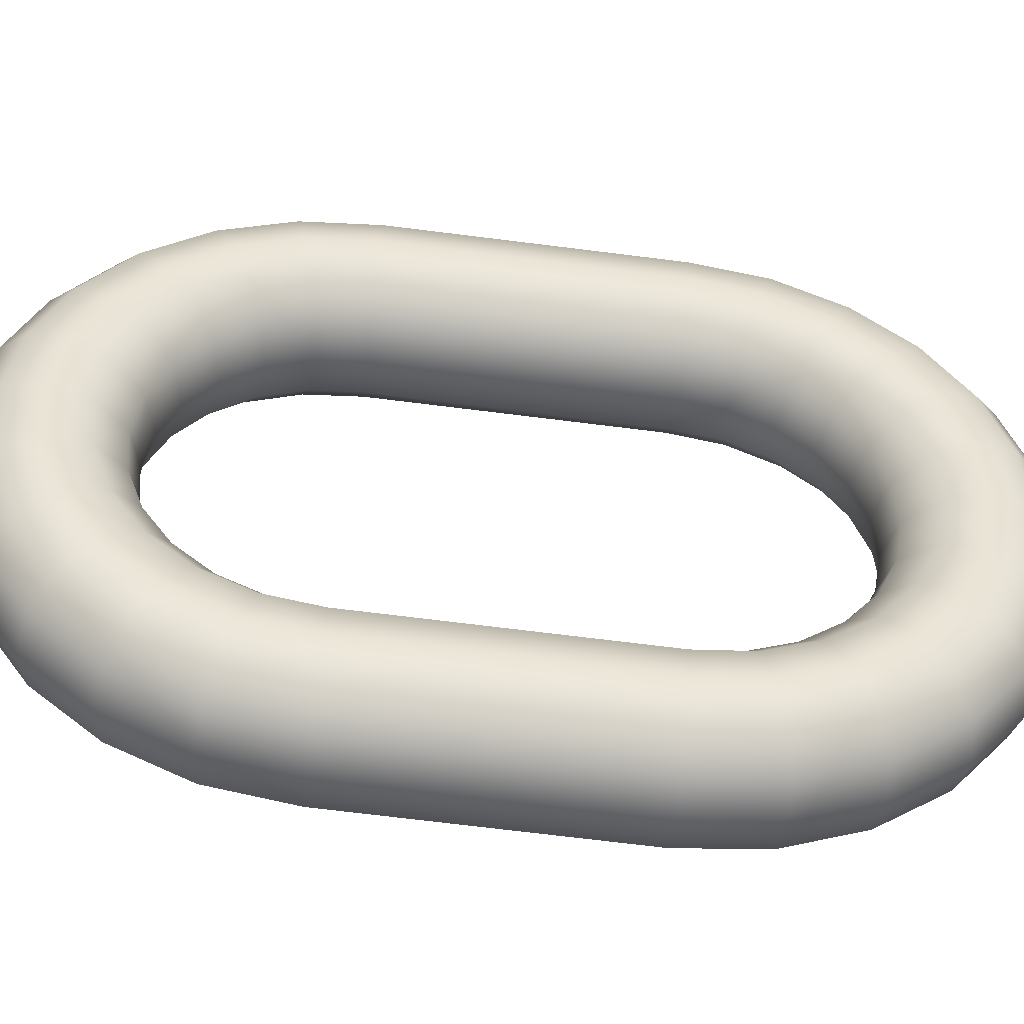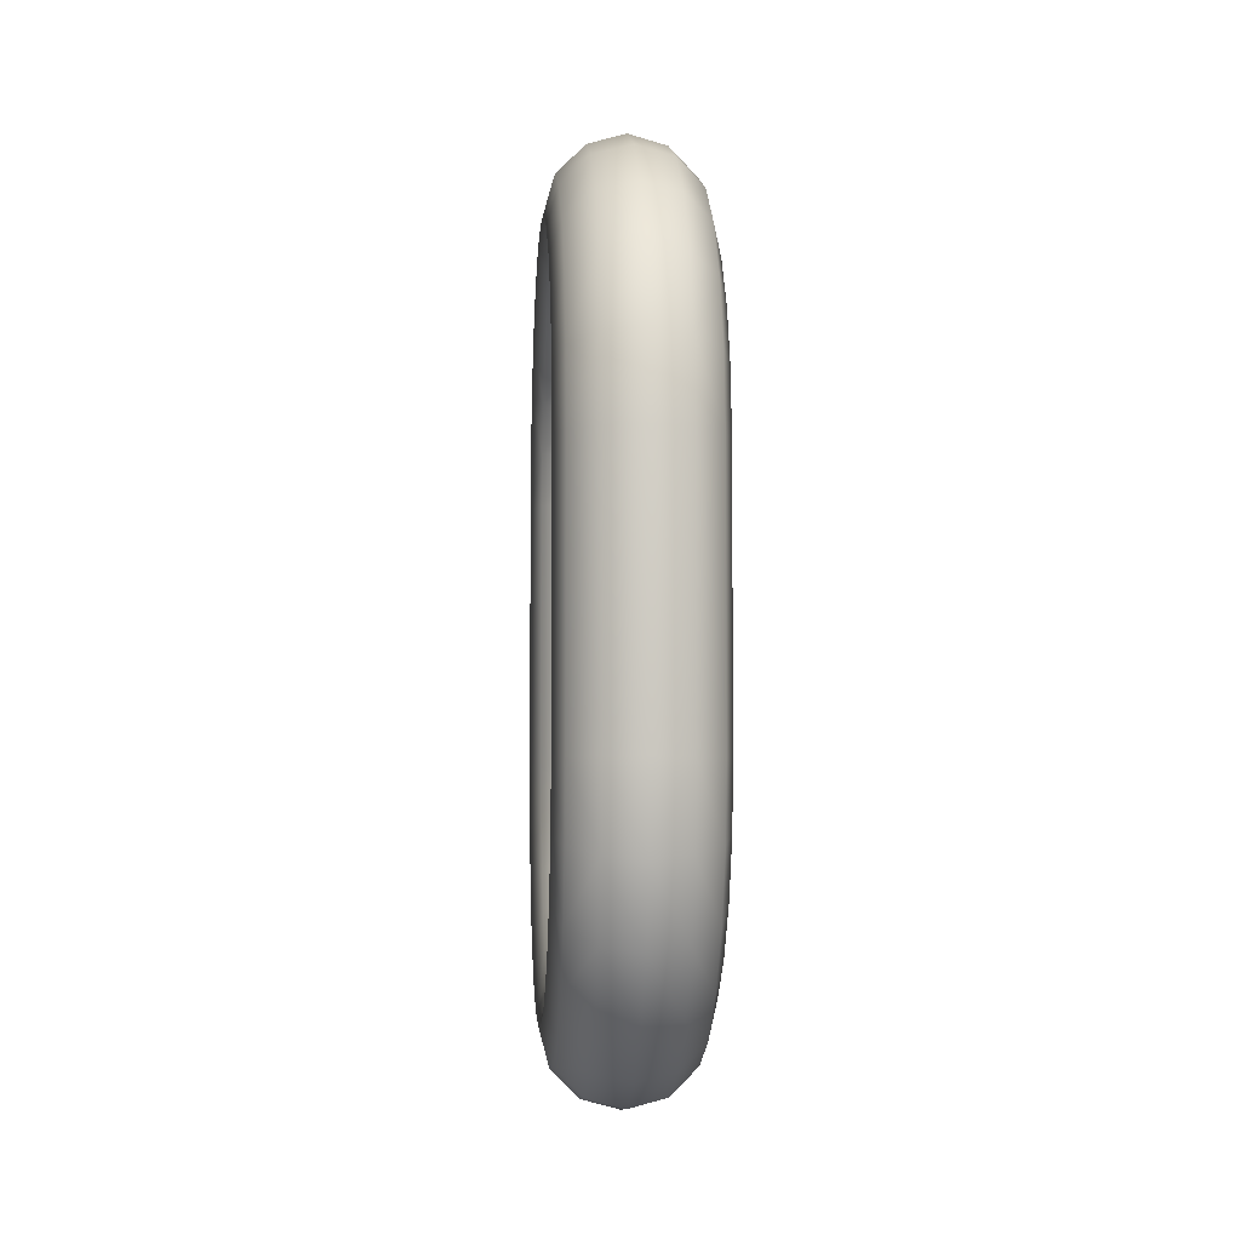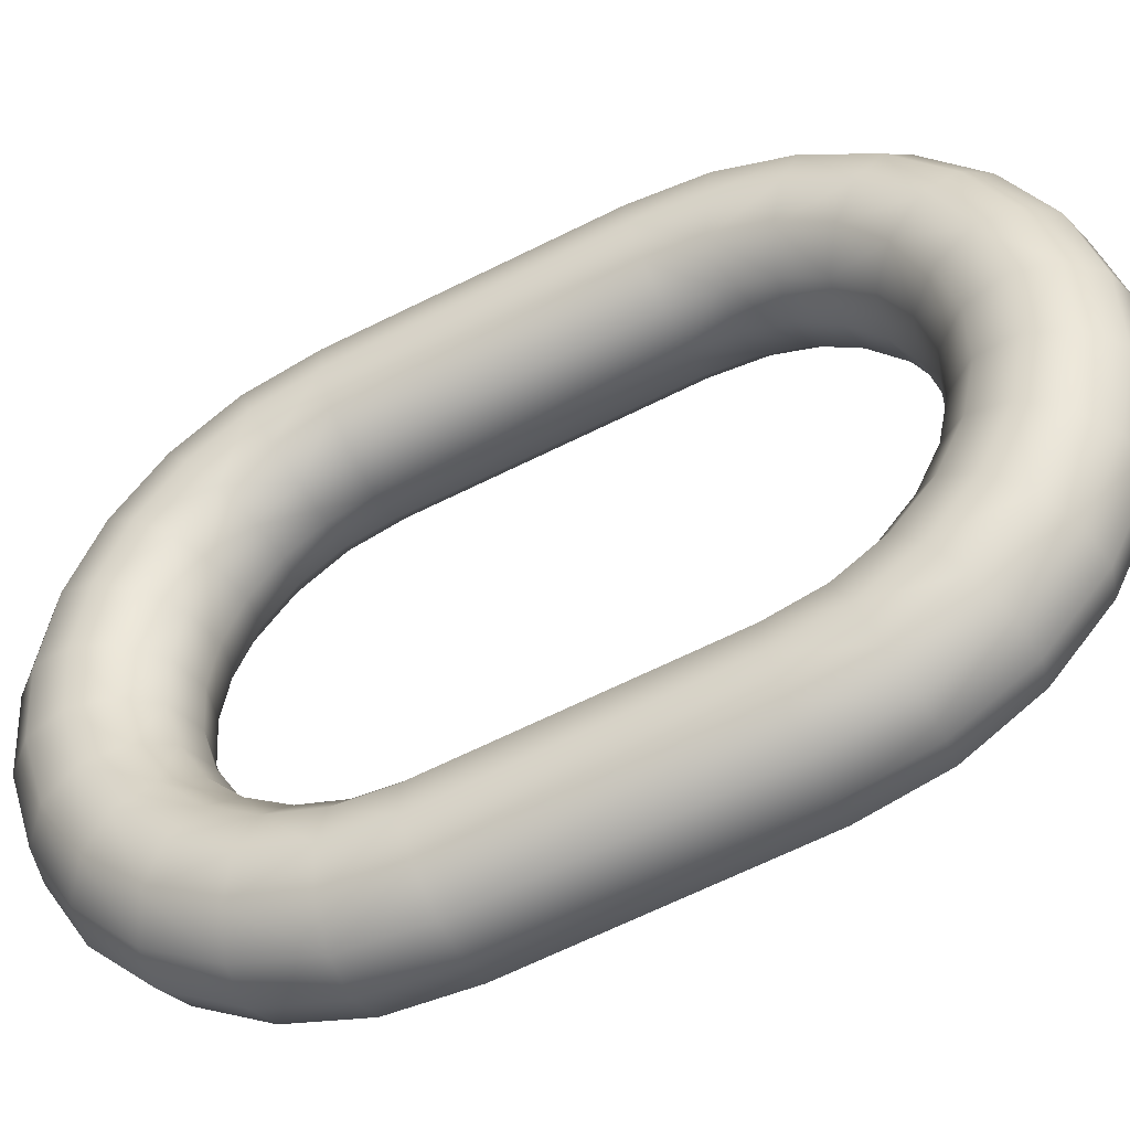
<metadata>
{"format":"obj","ext":"obj","renderer":"f3d","projection":"perspective","resolution":1024,"background":"white","views":[{"elev":-71.2,"azim":82.9,"up":"+Z"},{"elev":-4.6,"azim":-161.8,"up":"+Y"},{"elev":-68.7,"azim":116.1,"up":"+Z"}]}
</metadata>
<code>
v -0.5343 6.641 -2.021
v -0.534 6.641 -2.019
v -0.5342 6.644 -2.02
v -0.5319 6.641 -2.024
v -0.5335 6.641 -2.023
v -0.5336 6.643 -2.023
v -0.528 6.641 -2.024
v -0.5299 6.641 -2.025
v -0.53 6.643 -2.025
v -0.5267 6.645 -2.021
v -0.5265 6.641 -2.02
v -0.5268 6.641 -2.022
v -0.5289 6.641 -2.017
v -0.5273 6.641 -2.018
v -0.5275 6.645 -2.019
v -0.533 6.645 -2.018
v -0.5311 6.645 -2.017
v -0.5317 6.649 -2.019
v -0.5344 6.644 -2.022
v -0.5346 6.647 -2.021
v -0.5323 6.645 -2.025
v -0.532 6.643 -2.025
v -0.5272 6.648 -2.022
v -0.5269 6.644 -2.023
v -0.5281 6.649 -2.02
v -0.5328 6.641 -2.018
v -0.5309 6.641 -2.017
v -0.5281 6.644 -2.024
v -0.5291 6.645 -2.018
v -0.5335 6.648 -2.019
v -0.534 6.646 -2.024
v -0.5303 6.646 -2.026
v -0.5274 6.647 -2.024
v -0.5297 6.649 -2.019
v -0.5344 6.651 -2.022
v -0.5354 6.65 -2.023
v -0.5348 6.646 -2.023
v -0.5354 6.649 -2.024
v -0.5328 6.647 -2.027
v -0.5285 6.646 -2.025
v -0.5309 6.648 -2.027
v -0.5282 6.65 -2.026
v -0.5291 6.652 -2.023
v -0.5307 6.653 -2.022
v -0.5327 6.652 -2.021
v -0.532 6.655 -2.025
v -0.5364 6.652 -2.025
v -0.5352 6.649 -2.027
v -0.5345 6.648 -2.026
v -0.5316 6.649 -2.029
v -0.53 6.65 -2.029
v -0.5292 6.649 -2.027
v -0.5292 6.652 -2.028
v -0.5281 6.651 -2.024
v -0.5293 6.654 -2.027
v -0.5339 6.655 -2.024
v -0.5369 6.655 -2.028
v -0.5355 6.654 -2.024
v -0.5376 6.653 -2.028
v -0.5363 6.65 -2.026
v -0.5361 6.65 -2.029
v -0.5335 6.649 -2.028
v -0.5325 6.65 -2.031
v -0.5303 6.653 -2.031
v -0.5318 6.656 -2.029
v -0.5303 6.655 -2.026
v -0.5335 6.657 -2.028
v -0.5354 6.656 -2.028
v -0.5352 6.658 -2.032
v -0.5388 6.654 -2.031
v -0.5383 6.652 -2.031
v -0.5373 6.651 -2.028
v -0.537 6.65 -2.032
v -0.5343 6.649 -2.03
v -0.5334 6.65 -2.033
v -0.532 6.652 -2.034
v -0.531 6.651 -2.031
v -0.532 6.656 -2.034
v -0.5306 6.655 -2.03
v -0.5334 6.657 -2.033
v -0.5383 6.656 -2.031
v -0.537 6.657 -2.032
v -0.5368 6.657 -2.036
v -0.5398 6.655 -2.034
v -0.54 6.653 -2.034
v -0.5394 6.651 -2.034
v -0.536 6.649 -2.034
v -0.5352 6.65 -2.032
v -0.5331 6.651 -2.036
v -0.5328 6.653 -2.037
v -0.5316 6.654 -2.034
v -0.5335 6.655 -2.037
v -0.5411 6.654 -2.038
v -0.5386 6.656 -2.035
v -0.5403 6.65 -2.036
v -0.5379 6.65 -2.034
v -0.5387 6.649 -2.036
v -0.5343 6.65 -2.035
v -0.5368 6.649 -2.036
v -0.5351 6.649 -2.037
v -0.5341 6.65 -2.039
v -0.5348 6.654 -2.04
v -0.5364 6.655 -2.04
v -0.5349 6.656 -2.037
v -0.5383 6.655 -2.04
v -0.5413 6.652 -2.042
v -0.54 6.655 -2.039
v -0.5412 6.652 -2.037
v -0.5422 6.651 -2.04
v -0.5412 6.649 -2.038
v -0.5395 6.648 -2.038
v -0.5375 6.647 -2.038
v -0.5358 6.648 -2.039
v -0.535 6.65 -2.042
v -0.534 6.652 -2.04
v -0.536 6.651 -2.043
v -0.5396 6.653 -2.043
v -0.5423 6.649 -2.044
v -0.5422 6.65 -2.039
v -0.5431 6.648 -2.043
v -0.543 6.647 -2.041
v -0.5418 6.646 -2.039
v -0.538 6.645 -2.039
v -0.5364 6.646 -2.04
v -0.5349 6.649 -2.041
v -0.5357 6.647 -2.044
v -0.5386 6.649 -2.046
v -0.5377 6.652 -2.043
v -0.5429 6.645 -2.046
v -0.5434 6.644 -2.042
v -0.54 6.646 -2.039
v -0.5422 6.644 -2.04
v -0.5384 6.643 -2.04
v -0.5367 6.643 -2.041
v -0.536 6.644 -2.043
v -0.5355 6.646 -2.042
v -0.5362 6.644 -2.045
v -0.5368 6.648 -2.045
v -0.5374 6.645 -2.047
v -0.5406 6.649 -2.045
v -0.5393 6.645 -2.047
v -0.5413 6.645 -2.047
v -0.5415 6.641 -2.048
v -0.5437 6.645 -2.044
v -0.5439 6.641 -2.044
v -0.5436 6.641 -2.042
v -0.5404 6.643 -2.04
v -0.5424 6.641 -2.041
v -0.5385 6.641 -2.04
v -0.5361 6.641 -2.043
v -0.5364 6.641 -2.045
v -0.5376 6.641 -2.047
v -0.5289 6.627 -2.017
v -0.5291 6.623 -2.018
v -0.5275 6.623 -2.019
v -0.5267 6.623 -2.021
v -0.5265 6.627 -2.02
v -0.5269 6.624 -2.023
v -0.5268 6.627 -2.022
v -0.5281 6.624 -2.024
v -0.528 6.627 -2.024
v -0.53 6.625 -2.025
v -0.532 6.625 -2.025
v -0.5319 6.627 -2.024
v -0.5336 6.625 -2.023
v -0.5344 6.624 -2.022
v -0.5343 6.627 -2.021
v -0.5342 6.624 -2.02
v -0.534 6.627 -2.019
v -0.533 6.623 -2.018
v -0.5328 6.627 -2.018
v -0.5311 6.623 -2.017
v -0.5297 6.619 -2.019
v -0.5281 6.619 -2.02
v -0.5272 6.62 -2.022
v -0.5274 6.621 -2.024
v -0.5285 6.622 -2.025
v -0.5303 6.623 -2.026
v -0.5323 6.623 -2.025
v -0.534 6.623 -2.024
v -0.5348 6.622 -2.023
v -0.5346 6.621 -2.021
v -0.5335 6.62 -2.019
v -0.5317 6.619 -2.019
v -0.5307 6.616 -2.022
v -0.5291 6.616 -2.023
v -0.5281 6.617 -2.024
v -0.5282 6.618 -2.026
v -0.5292 6.62 -2.027
v -0.5309 6.621 -2.027
v -0.5328 6.621 -2.027
v -0.5345 6.621 -2.026
v -0.5354 6.62 -2.024
v -0.5354 6.618 -2.023
v -0.5344 6.617 -2.022
v -0.5327 6.616 -2.021
v -0.532 6.613 -2.025
v -0.5303 6.613 -2.026
v -0.5293 6.615 -2.027
v -0.5292 6.616 -2.028
v -0.53 6.618 -2.029
v -0.5316 6.619 -2.029
v -0.5335 6.62 -2.028
v -0.5352 6.619 -2.027
v -0.5363 6.618 -2.026
v -0.5364 6.616 -2.025
v -0.5355 6.615 -2.024
v -0.5339 6.613 -2.024
v -0.5335 6.611 -2.028
v -0.5318 6.612 -2.029
v -0.5306 6.613 -2.03
v -0.5303 6.615 -2.031
v -0.531 6.617 -2.031
v -0.5325 6.618 -2.031
v -0.5343 6.619 -2.03
v -0.5361 6.618 -2.029
v -0.5373 6.617 -2.028
v -0.5376 6.615 -2.028
v -0.5369 6.613 -2.028
v -0.5354 6.612 -2.028
v -0.5352 6.611 -2.032
v -0.5334 6.611 -2.033
v -0.532 6.613 -2.034
v -0.5316 6.615 -2.034
v -0.532 6.617 -2.034
v -0.5334 6.618 -2.033
v -0.5352 6.619 -2.032
v -0.537 6.618 -2.032
v -0.5383 6.617 -2.031
v -0.5388 6.615 -2.031
v -0.5383 6.613 -2.031
v -0.537 6.611 -2.032
v -0.5368 6.611 -2.036
v -0.5349 6.612 -2.037
v -0.5335 6.613 -2.037
v -0.5328 6.615 -2.037
v -0.5331 6.617 -2.036
v -0.5343 6.618 -2.035
v -0.536 6.619 -2.034
v -0.5379 6.618 -2.034
v -0.5394 6.617 -2.034
v -0.54 6.615 -2.034
v -0.5398 6.613 -2.034
v -0.5386 6.612 -2.035
v -0.5383 6.613 -2.04
v -0.5364 6.613 -2.04
v -0.5348 6.615 -2.04
v -0.534 6.616 -2.04
v -0.5341 6.618 -2.039
v -0.5351 6.619 -2.037
v -0.5368 6.62 -2.036
v -0.5387 6.619 -2.036
v -0.5403 6.618 -2.036
v -0.5412 6.616 -2.037
v -0.5411 6.615 -2.038
v -0.54 6.613 -2.039
v -0.5396 6.616 -2.043
v -0.5377 6.616 -2.043
v -0.536 6.617 -2.043
v -0.535 6.618 -2.042
v -0.5349 6.62 -2.041
v -0.5358 6.621 -2.039
v -0.5375 6.621 -2.038
v -0.5395 6.621 -2.038
v -0.5412 6.62 -2.038
v -0.5422 6.618 -2.039
v -0.5422 6.617 -2.04
v -0.5413 6.616 -2.042
v -0.5406 6.619 -2.045
v -0.5386 6.619 -2.046
v -0.5368 6.62 -2.045
v -0.5357 6.621 -2.044
v -0.5355 6.622 -2.042
v -0.5364 6.623 -2.04
v -0.538 6.623 -2.039
v -0.54 6.623 -2.039
v -0.5418 6.622 -2.039
v -0.543 6.621 -2.041
v -0.5431 6.62 -2.043
v -0.5423 6.619 -2.044
v -0.5413 6.623 -2.047
v -0.5393 6.623 -2.047
v -0.5374 6.623 -2.047
v -0.5362 6.624 -2.045
v -0.536 6.624 -2.043
v -0.5367 6.625 -2.041
v -0.5384 6.625 -2.04
v -0.5404 6.625 -2.04
v -0.5422 6.624 -2.04
v -0.5434 6.624 -2.042
v -0.5437 6.623 -2.044
v -0.5429 6.623 -2.046
v -0.5415 6.627 -2.048
v -0.5395 6.627 -2.048
v -0.5376 6.627 -2.047
v -0.5364 6.627 -2.045
v -0.5361 6.627 -2.043
v -0.5369 6.627 -2.042
v -0.5385 6.627 -2.04
v -0.5405 6.627 -2.04
v -0.5424 6.627 -2.041
v -0.5436 6.627 -2.042
v -0.5439 6.627 -2.044
v -0.5431 6.627 -2.046
v -0.5395 6.641 -2.048
v -0.5431 6.641 -2.046
v -0.5405 6.641 -2.04
v -0.5369 6.641 -2.042
v -0.5299 6.627 -2.025
v -0.5335 6.627 -2.023
v -0.5309 6.627 -2.017
v -0.5273 6.627 -2.018
f 1 2 3
f 4 5 6
f 7 8 9
f 10 11 12
f 13 14 15
f 16 17 18
f 19 3 20
f 21 22 6
f 9 22 21
f 23 10 24
f 25 15 10
f 26 27 17
f 2 26 16
f 6 5 1
f 9 8 4
f 12 7 28
f 15 14 11
f 18 17 29
f 3 16 30
f 31 6 19
f 28 9 32
f 33 24 28
f 34 29 15
f 17 27 13
f 35 30 18
f 36 20 30
f 37 20 36
f 31 37 38
f 39 21 31
f 32 21 39
f 40 32 41
f 42 33 40
f 23 33 42
f 43 25 23
f 44 34 25
f 45 18 34
f 45 44 46
f 47 36 35
f 38 36 47
f 48 49 38
f 39 49 48
f 50 41 39
f 51 52 41
f 53 42 52
f 54 42 53
f 43 54 55
f 46 44 43
f 35 45 56
f 57 58 56
f 59 47 58
f 60 47 59
f 61 48 60
f 62 48 61
f 63 50 62
f 51 50 63
f 64 53 51
f 55 53 64
f 65 66 55
f 46 66 65
f 56 46 67
f 68 67 69
f 70 59 57
f 71 72 59
f 73 61 72
f 74 61 73
f 75 63 74
f 76 77 63
f 64 77 76
f 78 79 64
f 80 65 79
f 69 67 65
f 81 57 68
f 82 69 83
f 70 81 84
f 71 70 85
f 73 71 86
f 87 88 73
f 75 88 87
f 89 76 75
f 90 91 76
f 78 91 90
f 80 78 92
f 83 69 80
f 84 81 82
f 93 84 94
f 85 84 93
f 95 86 85
f 96 86 95
f 87 96 97
f 98 87 99
f 89 98 100
f 90 89 101
f 102 92 90
f 103 104 92
f 83 104 103
f 94 83 105
f 106 107 105
f 108 93 109
f 110 95 108
f 97 95 110
f 99 97 111
f 100 99 112
f 101 100 113
f 114 115 101
f 116 102 115
f 103 102 116
f 117 105 103
f 109 93 107
f 118 106 117
f 119 109 120
f 110 119 121
f 111 110 122
f 123 112 111
f 124 113 112
f 125 113 124
f 126 114 125
f 116 114 126
f 127 128 116
f 117 128 127
f 109 106 118
f 120 118 129
f 130 121 120
f 122 121 130
f 131 122 132
f 133 123 131
f 134 124 123
f 135 136 124
f 137 126 136
f 138 126 137
f 127 138 139
f 140 127 141
f 118 140 142
f 129 142 143
f 130 144 145
f 132 130 146
f 147 132 148
f 149 133 147
f 134 133 149
f 150 135 134
f 137 135 150
f 139 137 151
f 141 139 152
f 143 142 141
f 145 144 129
f 153 154 155
f 155 156 157
f 156 158 159
f 159 158 160
f 161 160 162
f 162 163 164
f 164 163 165
f 165 166 167
f 166 168 169
f 169 168 170
f 171 170 172
f 172 154 153
f 173 174 155
f 155 174 175
f 175 176 158
f 158 176 177
f 177 178 162
f 178 179 163
f 163 179 180
f 180 181 166
f 181 182 168
f 168 182 183
f 183 184 172
f 184 173 154
f 185 186 174
f 174 186 187
f 187 188 176
f 188 189 177
f 177 189 190
f 178 190 191
f 191 192 180
f 192 193 181
f 181 193 194
f 182 194 195
f 195 196 184
f 184 196 185
f 185 197 198
f 186 198 199
f 187 199 200
f 200 201 189
f 189 201 202
f 190 202 203
f 203 204 192
f 204 205 193
f 193 205 206
f 206 207 195
f 207 208 196
f 208 197 185
f 209 210 198
f 198 210 211
f 211 212 200
f 212 213 201
f 213 214 202
f 202 214 215
f 203 215 216
f 204 216 217
f 205 217 218
f 206 218 219
f 207 219 220
f 208 220 209
f 221 222 210
f 210 222 223
f 223 224 212
f 212 224 225
f 225 226 214
f 226 227 215
f 215 227 228
f 228 229 217
f 229 230 218
f 218 230 231
f 219 231 232
f 220 232 221
f 233 234 222
f 222 234 235
f 223 235 236
f 224 236 237
f 237 238 226
f 226 238 239
f 227 239 240
f 228 240 241
f 229 241 242
f 242 243 231
f 243 244 232
f 244 233 221
f 245 246 234
f 246 247 235
f 247 248 236
f 236 248 249
f 249 250 238
f 238 250 251
f 251 252 240
f 240 252 253
f 253 254 242
f 254 255 243
f 243 255 256
f 244 256 245
f 245 257 258
f 258 259 247
f 259 260 248
f 248 260 261
f 249 261 262
f 262 263 251
f 251 263 264
f 252 264 265
f 253 265 266
f 266 267 255
f 255 267 268
f 268 257 245
f 257 269 270
f 270 271 259
f 259 271 272
f 260 272 273
f 273 274 262
f 274 275 263
f 263 275 276
f 276 277 265
f 277 278 266
f 278 279 267
f 267 279 280
f 268 280 269
f 269 281 282
f 282 283 271
f 271 283 284
f 284 285 273
f 273 285 286
f 274 286 287
f 275 287 288
f 288 289 277
f 277 289 290
f 290 291 279
f 279 291 292
f 280 292 281
f 281 293 294
f 282 294 295
f 283 295 296
f 296 297 285
f 285 297 298
f 298 299 287
f 287 299 300
f 300 301 289
f 289 301 302
f 302 303 291
f 291 303 304
f 304 293 281
f 296 151 150
f 295 152 151
f 294 305 152
f 293 143 305
f 304 306 143
f 303 145 306
f 302 146 145
f 301 148 146
f 300 307 148
f 299 149 307
f 298 308 149
f 297 150 308
f 11 157 159
f 159 161 7
f 161 309 8
f 309 164 4
f 164 310 5
f 5 310 167
f 1 167 169
f 169 171 26
f 171 311 27
f 311 153 13
f 153 312 14
f 312 157 11
f 19 1 3
f 22 4 6
f 28 7 9
f 24 10 12
f 29 13 15
f 30 16 18
f 37 19 20
f 31 21 6
f 32 9 21
f 33 23 24
f 23 25 10
f 16 26 17
f 3 2 16
f 19 6 1
f 22 9 4
f 24 12 28
f 10 15 11
f 34 18 29
f 20 3 30
f 37 31 19
f 40 28 32
f 40 33 28
f 25 34 15
f 29 17 13
f 45 35 18
f 35 36 30
f 38 37 36
f 49 31 38
f 49 39 31
f 41 32 39
f 52 40 41
f 52 42 40
f 54 23 42
f 54 43 23
f 43 44 25
f 44 45 34
f 56 45 46
f 58 47 35
f 60 38 47
f 60 48 38
f 62 39 48
f 62 50 39
f 50 51 41
f 51 53 52
f 55 54 53
f 66 43 55
f 66 46 43
f 58 35 56
f 68 57 56
f 57 59 58
f 72 60 59
f 72 61 60
f 74 62 61
f 74 63 62
f 77 51 63
f 77 64 51
f 79 55 64
f 79 65 55
f 67 46 65
f 68 56 67
f 82 68 69
f 81 70 57
f 70 71 59
f 71 73 72
f 88 74 73
f 88 75 74
f 75 76 63
f 91 64 76
f 91 78 64
f 78 80 79
f 80 69 65
f 82 81 68
f 94 82 83
f 85 70 84
f 86 71 85
f 96 73 86
f 96 87 73
f 98 75 87
f 98 89 75
f 89 90 76
f 92 78 90
f 104 80 92
f 104 83 80
f 94 84 82
f 107 93 94
f 108 85 93
f 108 95 85
f 97 96 95
f 99 87 97
f 100 98 99
f 101 89 100
f 115 90 101
f 115 102 90
f 102 103 92
f 105 83 103
f 107 94 105
f 117 106 105
f 119 108 109
f 119 110 108
f 111 97 110
f 112 99 111
f 113 100 112
f 125 101 113
f 125 114 101
f 114 116 115
f 128 103 116
f 128 117 103
f 106 109 107
f 140 118 117
f 121 119 120
f 122 110 121
f 131 111 122
f 131 123 111
f 123 124 112
f 136 125 124
f 136 126 125
f 138 116 126
f 138 127 116
f 140 117 127
f 120 109 118
f 144 120 129
f 144 130 120
f 132 122 130
f 147 131 132
f 147 133 131
f 133 134 123
f 134 135 124
f 135 137 136
f 139 138 137
f 141 127 139
f 142 140 141
f 129 118 142
f 306 129 143
f 146 130 145
f 148 132 146
f 307 147 148
f 307 149 147
f 308 134 149
f 308 150 134
f 151 137 150
f 152 139 151
f 305 141 152
f 305 143 141
f 306 145 129
f 312 153 155
f 312 155 157
f 157 156 159
f 161 159 160
f 309 161 162
f 309 162 164
f 310 164 165
f 310 165 167
f 167 166 169
f 171 169 170
f 311 171 172
f 311 172 153
f 154 173 155
f 156 155 175
f 156 175 158
f 160 158 177
f 160 177 162
f 162 178 163
f 165 163 180
f 165 180 166
f 166 181 168
f 170 168 183
f 170 183 172
f 172 184 154
f 173 185 174
f 175 174 187
f 175 187 176
f 176 188 177
f 178 177 190
f 179 178 191
f 179 191 180
f 180 192 181
f 182 181 194
f 183 182 195
f 183 195 184
f 173 184 185
f 186 185 198
f 187 186 199
f 188 187 200
f 188 200 189
f 190 189 202
f 191 190 203
f 191 203 192
f 192 204 193
f 194 193 206
f 194 206 195
f 195 207 196
f 196 208 185
f 197 209 198
f 199 198 211
f 199 211 200
f 200 212 201
f 201 213 202
f 203 202 215
f 204 203 216
f 205 204 217
f 206 205 218
f 207 206 219
f 208 207 220
f 197 208 209
f 209 221 210
f 211 210 223
f 211 223 212
f 213 212 225
f 213 225 214
f 214 226 215
f 216 215 228
f 216 228 217
f 217 229 218
f 219 218 231
f 220 219 232
f 209 220 221
f 221 233 222
f 223 222 235
f 224 223 236
f 225 224 237
f 225 237 226
f 227 226 239
f 228 227 240
f 229 228 241
f 230 229 242
f 230 242 231
f 231 243 232
f 232 244 221
f 233 245 234
f 234 246 235
f 235 247 236
f 237 236 249
f 237 249 238
f 239 238 251
f 239 251 240
f 241 240 253
f 241 253 242
f 242 254 243
f 244 243 256
f 233 244 245
f 246 245 258
f 246 258 247
f 247 259 248
f 249 248 261
f 250 249 262
f 250 262 251
f 252 251 264
f 253 252 265
f 254 253 266
f 254 266 255
f 256 255 268
f 256 268 245
f 258 257 270
f 258 270 259
f 260 259 272
f 261 260 273
f 261 273 262
f 262 274 263
f 264 263 276
f 264 276 265
f 265 277 266
f 266 278 267
f 268 267 280
f 257 268 269
f 270 269 282
f 270 282 271
f 272 271 284
f 272 284 273
f 274 273 286
f 275 274 287
f 276 275 288
f 276 288 277
f 278 277 290
f 278 290 279
f 280 279 292
f 269 280 281
f 282 281 294
f 283 282 295
f 284 283 296
f 284 296 285
f 286 285 298
f 286 298 287
f 288 287 300
f 288 300 289
f 290 289 302
f 290 302 291
f 292 291 304
f 292 304 281
f 297 296 150
f 296 295 151
f 295 294 152
f 294 293 305
f 293 304 143
f 304 303 306
f 303 302 145
f 302 301 146
f 301 300 148
f 300 299 307
f 299 298 149
f 298 297 308
f 12 11 159
f 12 159 7
f 7 161 8
f 8 309 4
f 4 164 5
f 1 5 167
f 2 1 169
f 2 169 26
f 26 171 27
f 27 311 13
f 13 153 14
f 14 312 11

</code>
